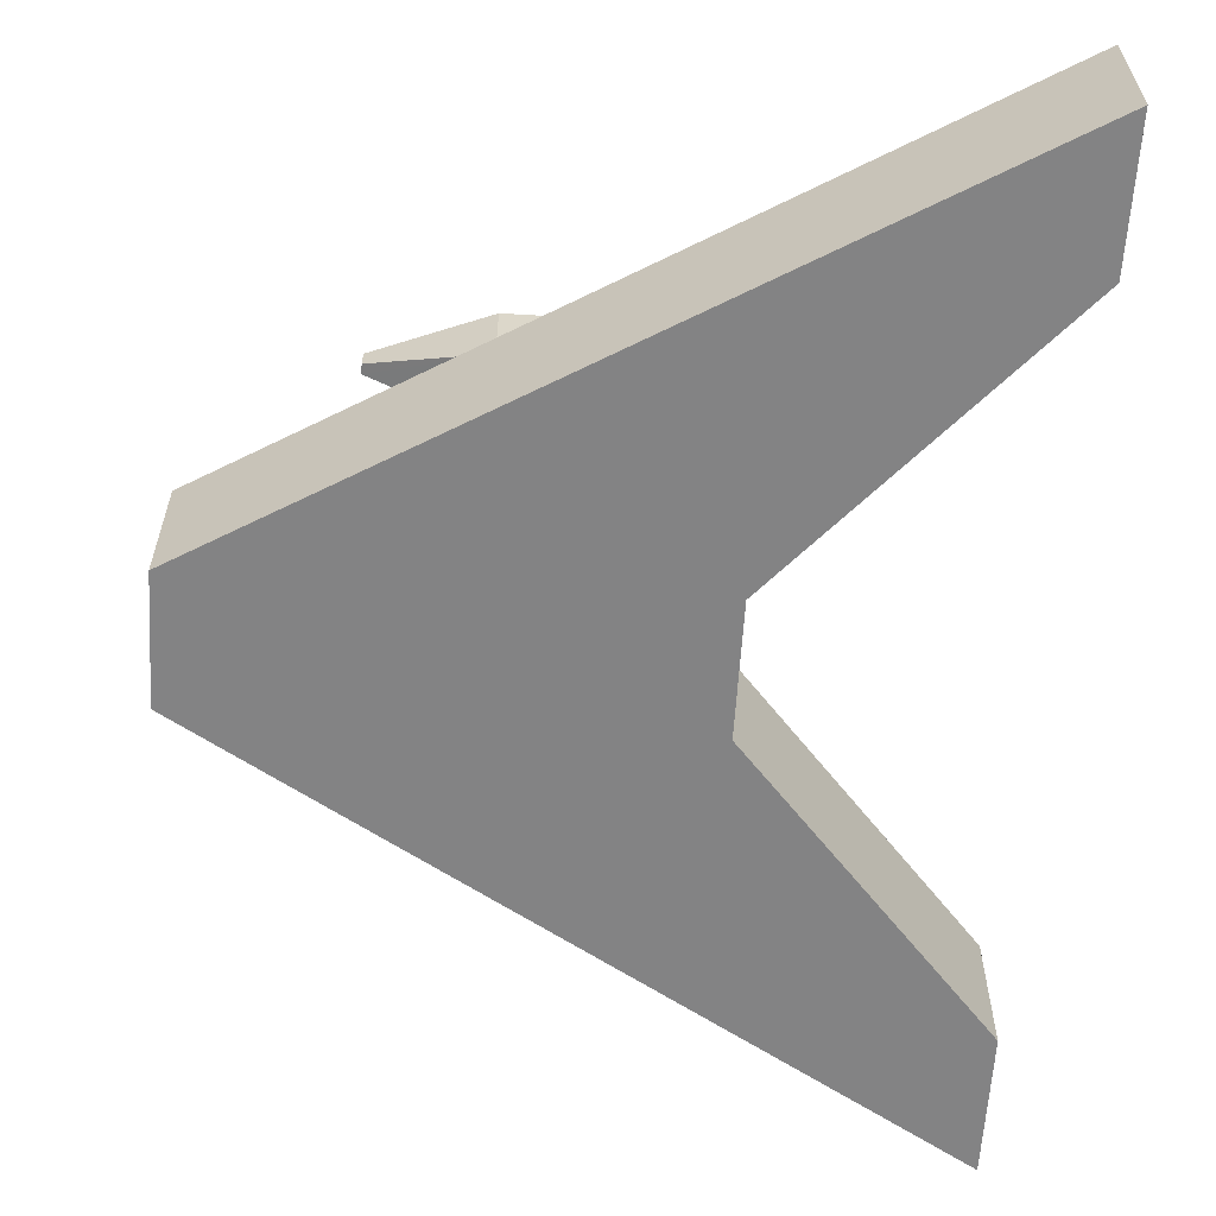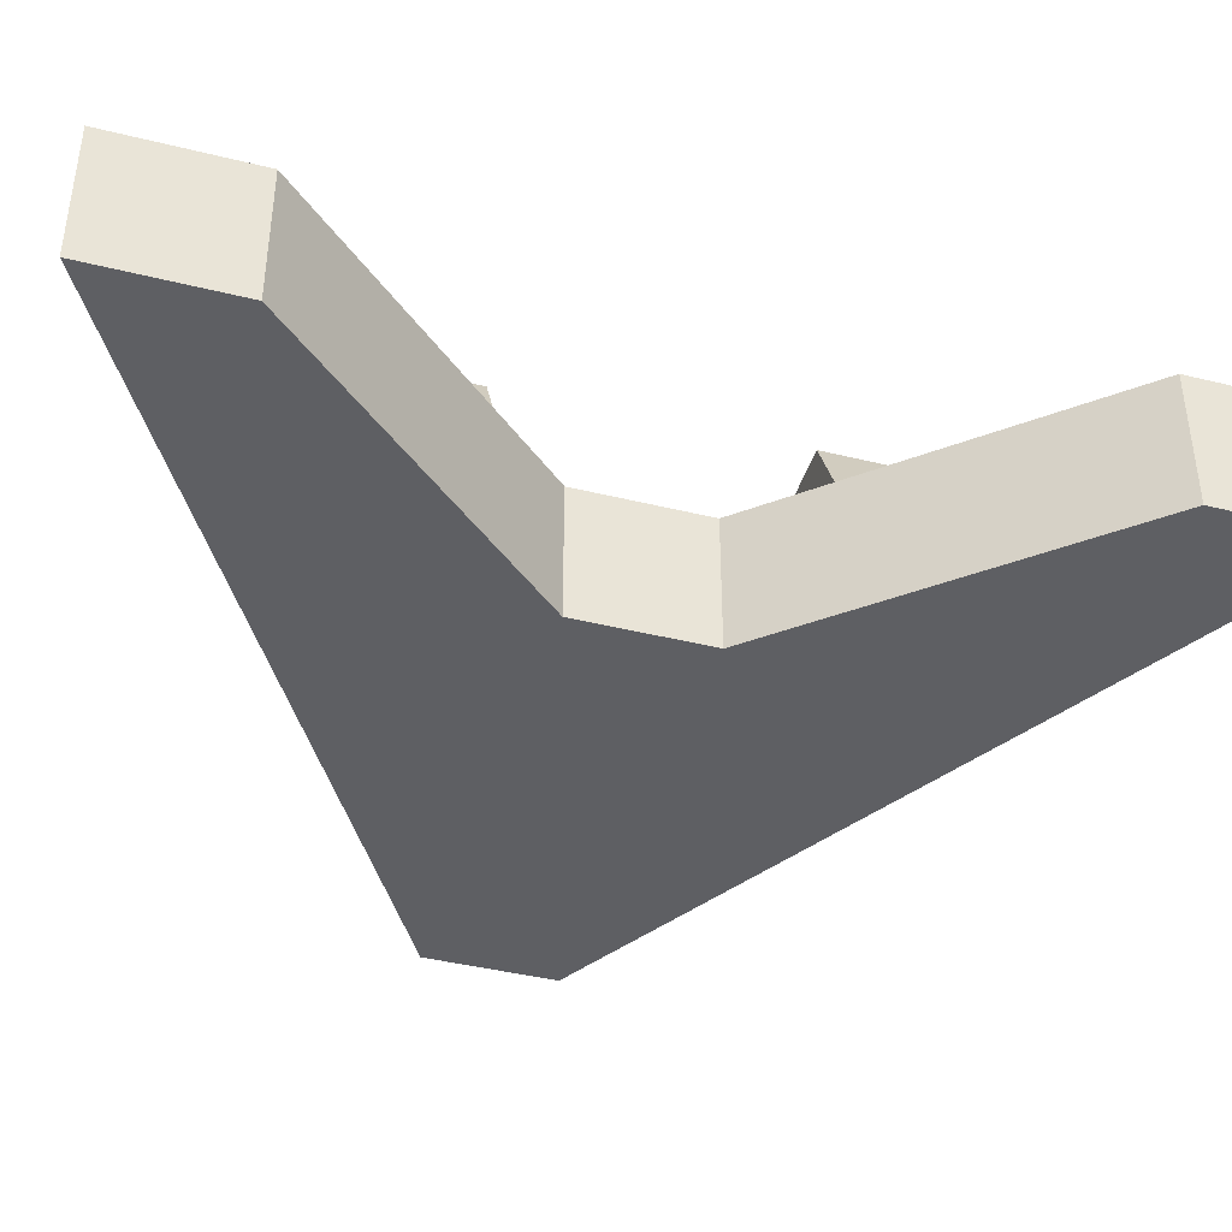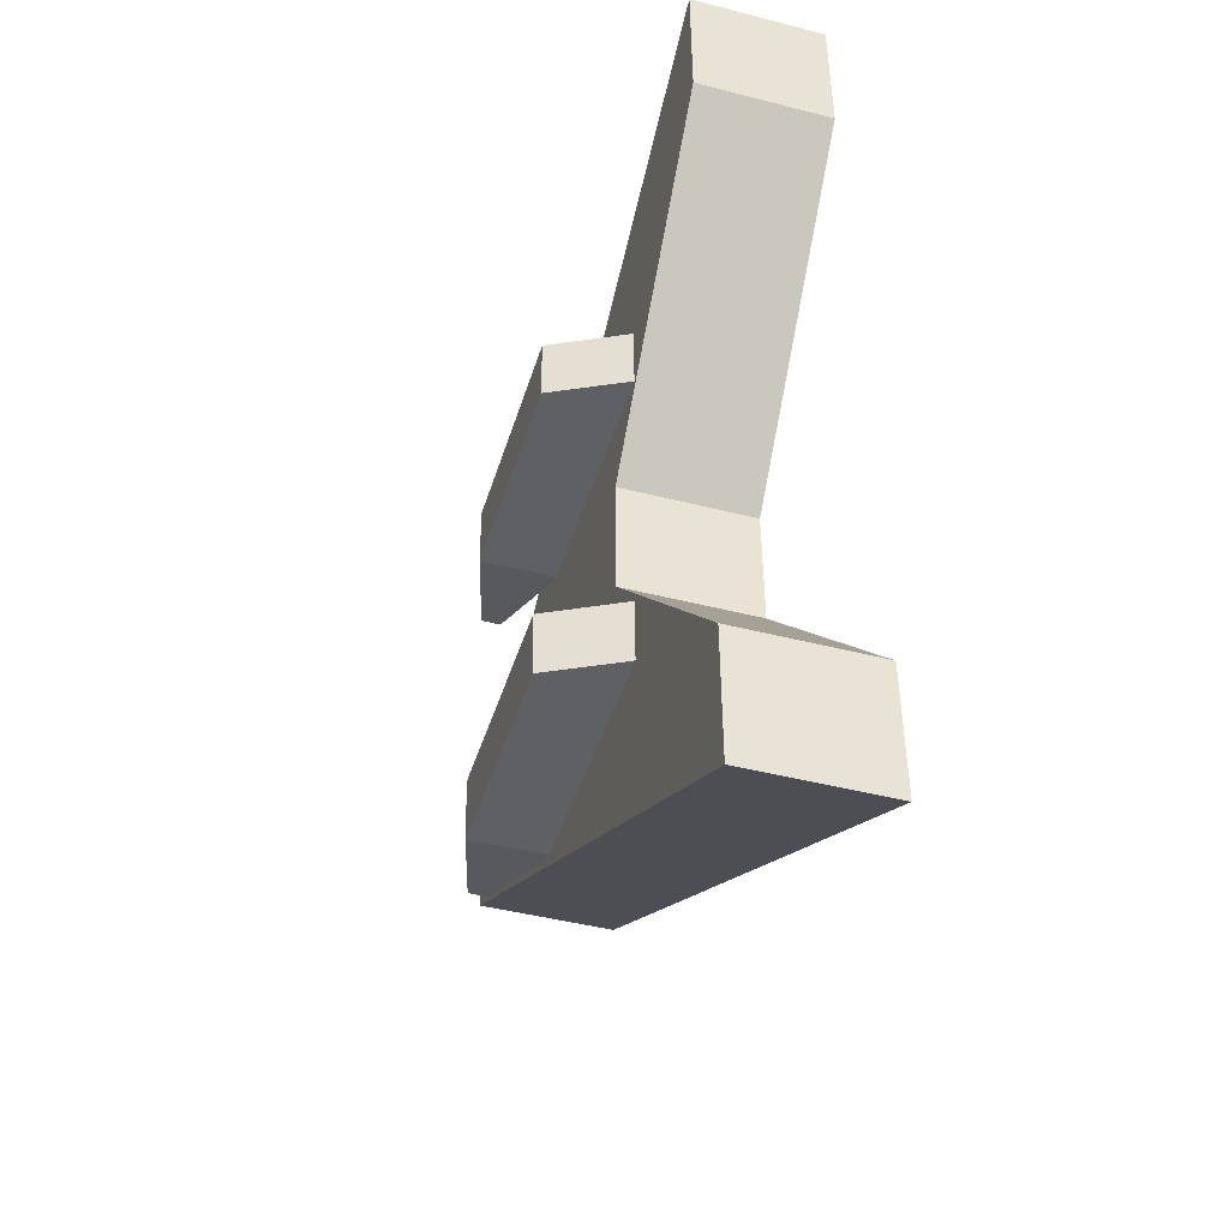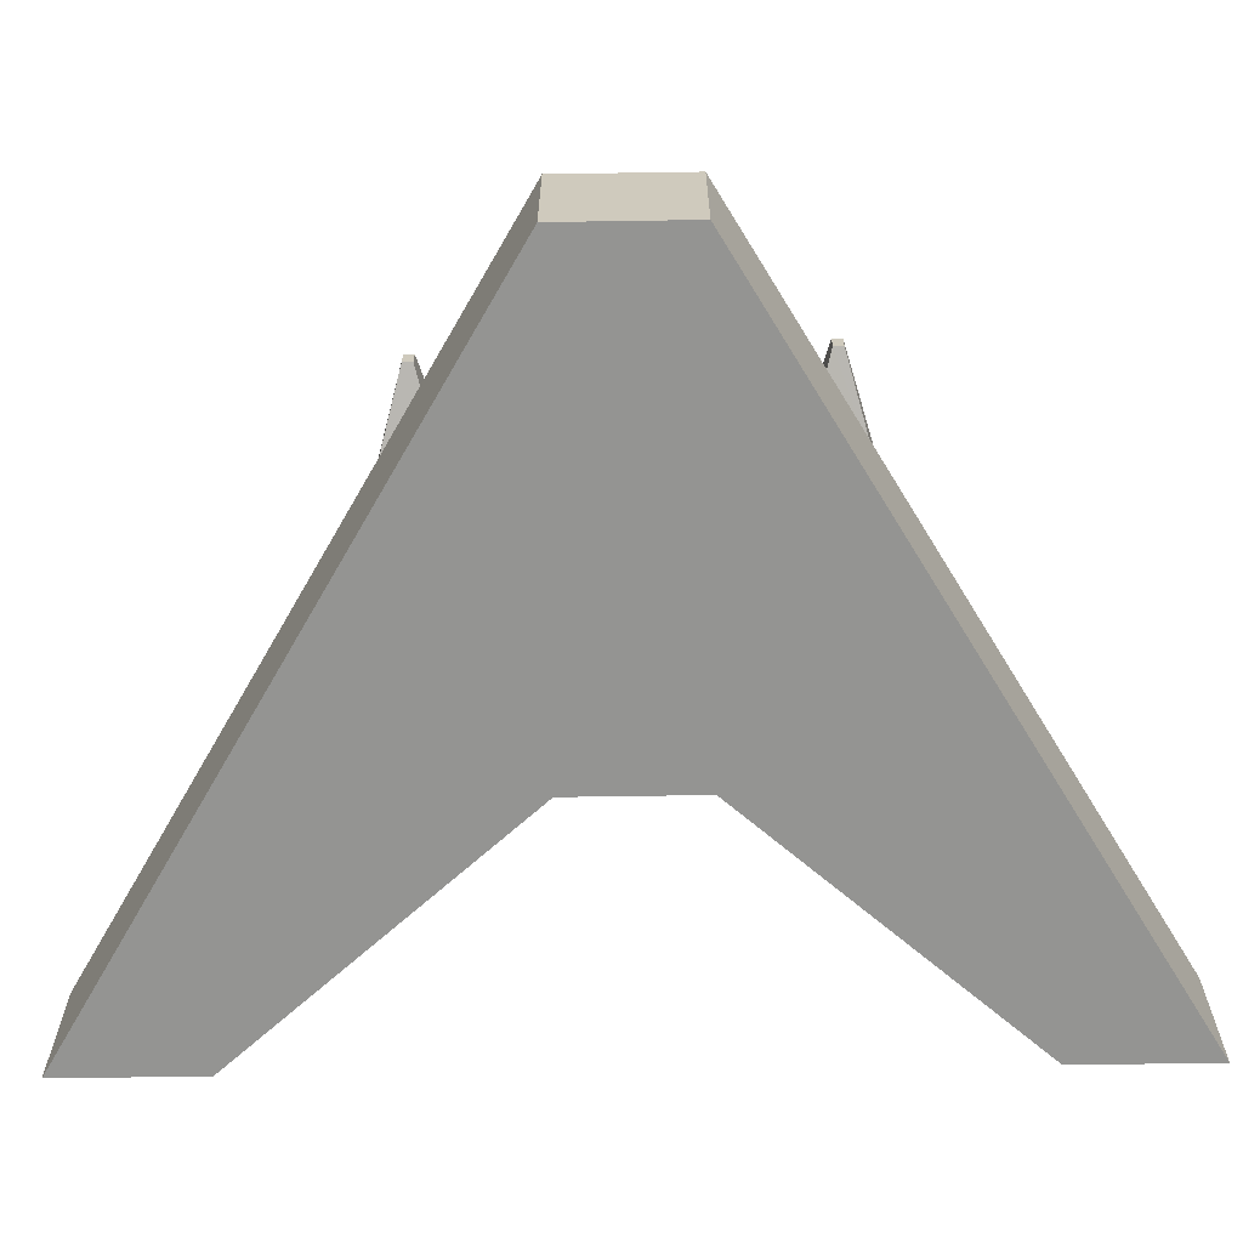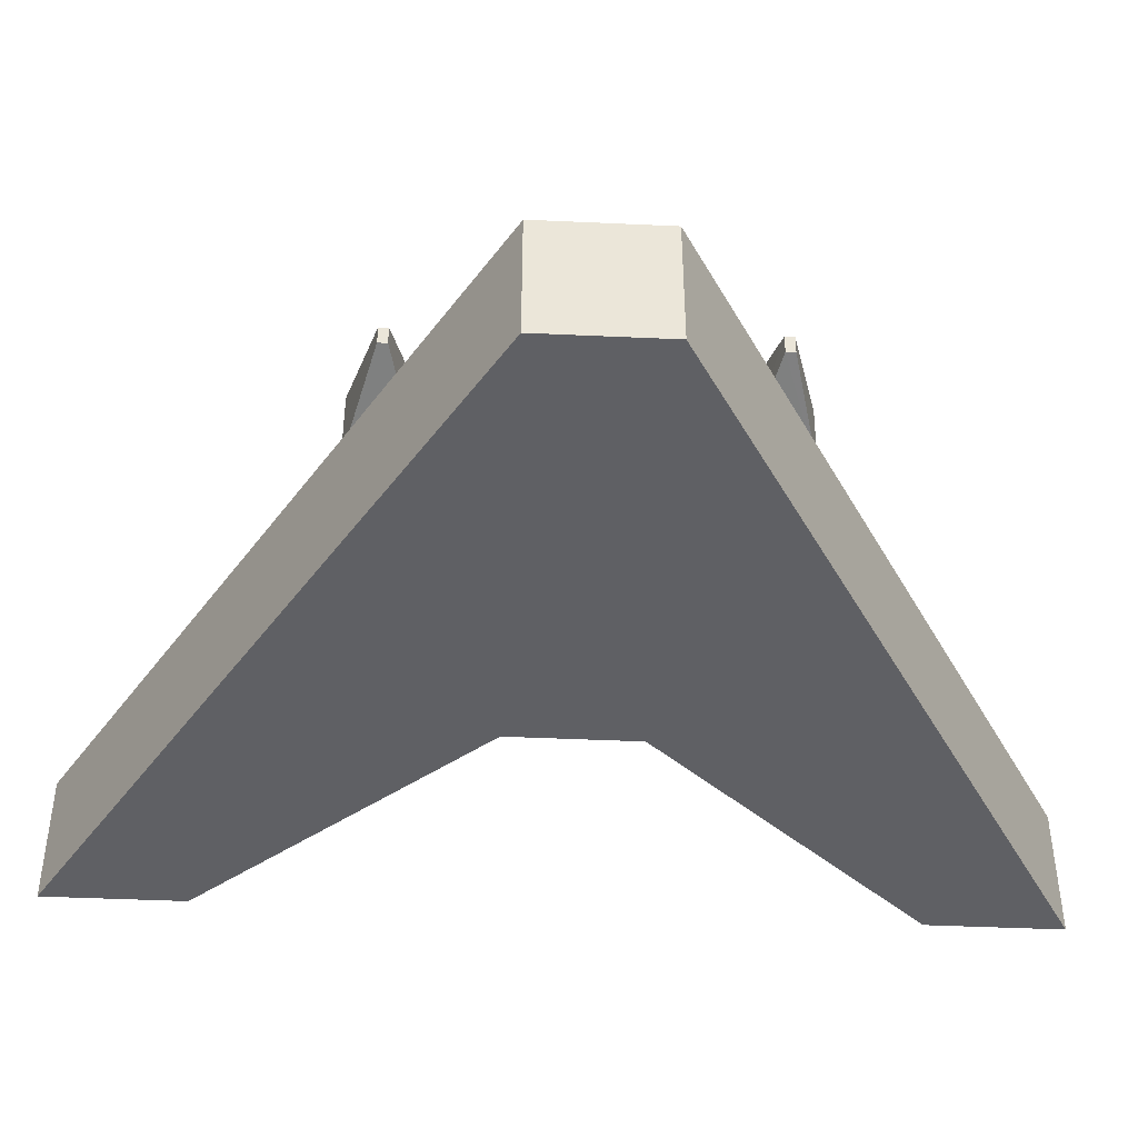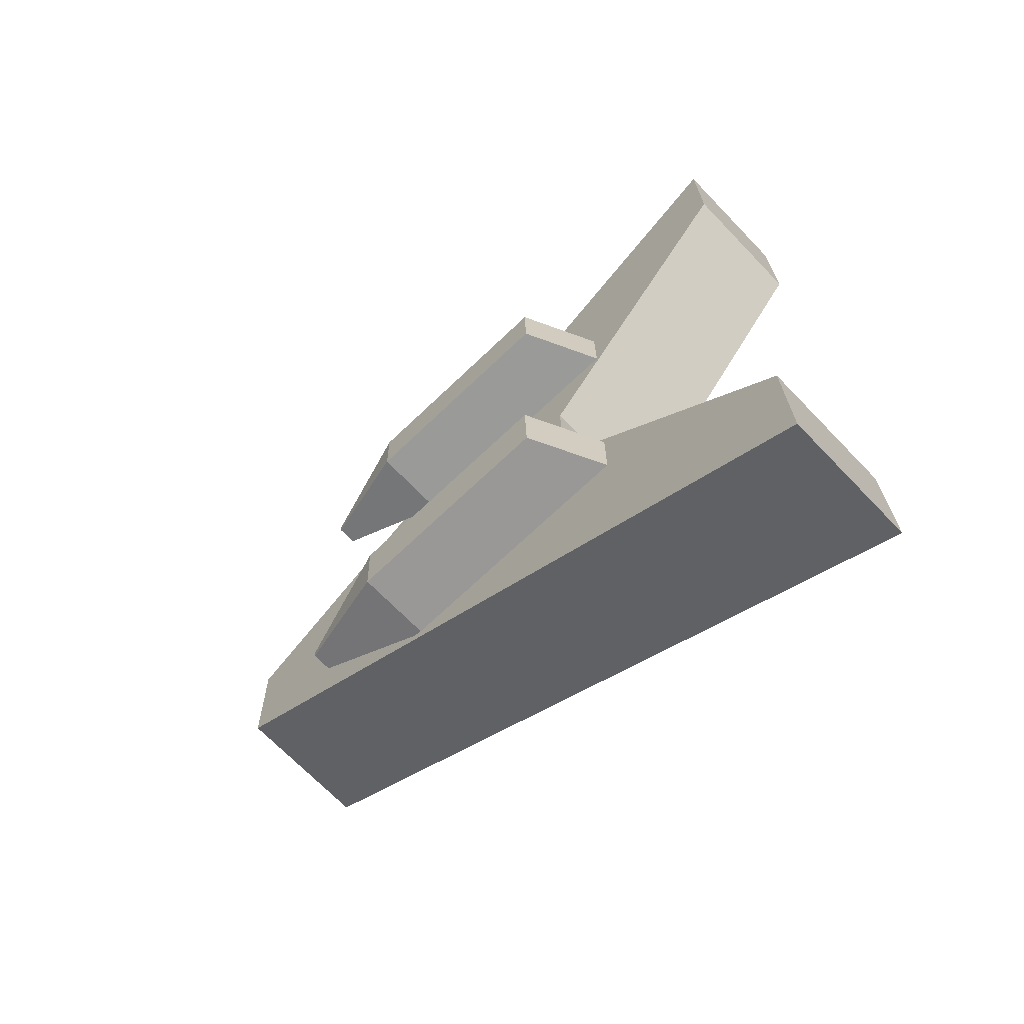
<metadata>
{"format":"obj","ext":"obj","renderer":"f3d","projection":"perspective","resolution":1024,"background":"white","views":[{"elev":-61.1,"azim":177.3,"up":"+Y"},{"elev":-41.7,"azim":-105.7,"up":"+Y"},{"elev":-44.0,"azim":-106.8,"up":"+Z"},{"elev":-66.9,"azim":91.8,"up":"+Y"},{"elev":-44.6,"azim":87.9,"up":"+Y"},{"elev":-68.5,"azim":-136.3,"up":"+Z"}]}
</metadata>
<code>
o Cube
v -9.265 1 7.242
v -9.265 -1 7.242
v -9.493 1 -6.878
v -9.493 -1 -6.878
v 1.015 1 0.9016
v 1.015 -1 0.9016
v 0.9853 1 -0.919
v 0.9853 -1 -0.919
v -9.461 -1 -4.894
v -9.461 1 -4.894
v -9.298 -1 5.196
v -9.298 1 5.196
v -5.756 -1 -0.8556
v -5.756 1 -0.8556
v -5.726 -1 1.007
v -5.726 1 1.007
v -1.217 1.692 -2.357
v -1.217 1.404 -2.354
v -1.219 1.691 -2.491
v -1.219 1.402 -2.488
v -5.992 2.125 -1.868
v -6.551 0.9797 -1.841
v -6.006 2.109 -2.858
v -6.565 0.9633 -2.831
v -2.794 2.111 -2.904
v -2.78 2.127 -1.914
v -2.779 0.982 -1.895
v -2.793 0.9659 -2.886
v -1.254 1.693 2.632
v -1.254 1.405 2.632
v -1.256 1.693 2.498
v -1.256 1.405 2.498
v -6.027 2.121 3.137
v -6.587 0.9762 3.146
v -6.043 2.121 2.146
v -6.603 0.9762 2.155
v -2.832 2.121 2.095
v -2.816 2.121 3.085
v -2.816 0.9762 3.085
v -2.832 0.9762 2.095
f 7 14 16
f 3 8 4
f 7 6 8
f 15 13 8
f 1 11 2
f 5 2 6
f 10 4 9
f 12 15 11
f 14 9 13
f 16 13 15
f 18 19 17
f 28 23 25
f 24 21 23
f 21 27 26
f 25 21 26
f 19 26 17
f 17 27 18
f 18 28 20
f 20 25 19
f 30 31 29
f 40 35 37
f 36 33 35
f 33 39 38
f 35 38 37
f 31 38 29
f 29 39 30
f 30 40 32
f 32 37 31
f 12 1 16
f 1 5 16
f 5 7 16
f 7 3 14
f 3 10 14
f 3 7 8
f 7 5 6
f 8 6 15
f 6 2 15
f 2 11 15
f 13 9 4
f 13 4 8
f 1 12 11
f 5 1 2
f 10 3 4
f 12 16 15
f 14 10 9
f 16 14 13
f 18 20 19
f 28 24 23
f 24 22 21
f 21 22 27
f 25 23 21
f 19 25 26
f 17 26 27
f 18 27 28
f 20 28 25
f 30 32 31
f 40 36 35
f 36 34 33
f 33 34 39
f 35 33 38
f 31 37 38
f 29 38 39
f 30 39 40
f 32 40 37

</code>
